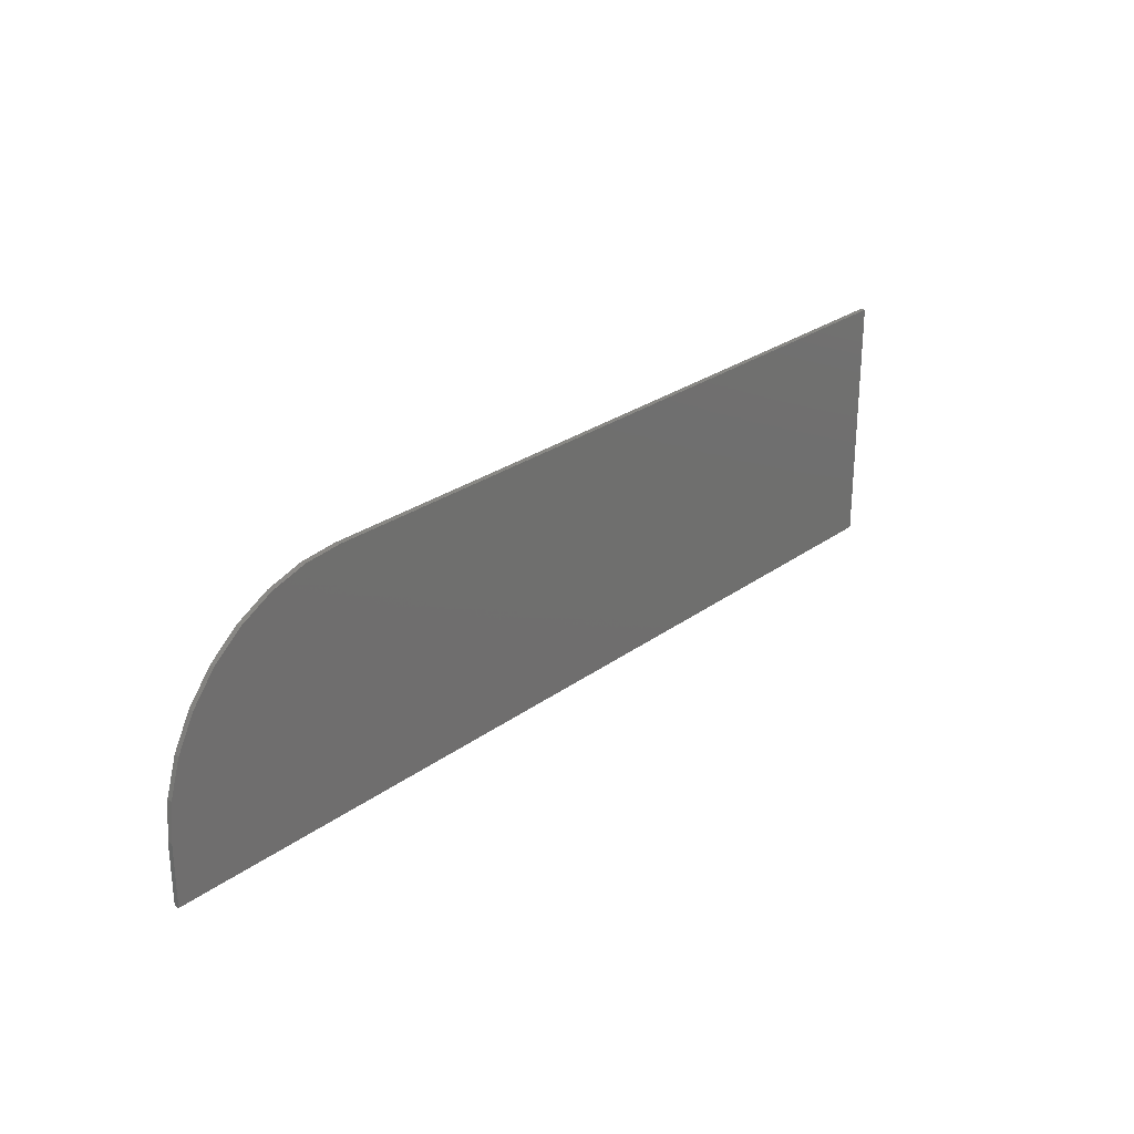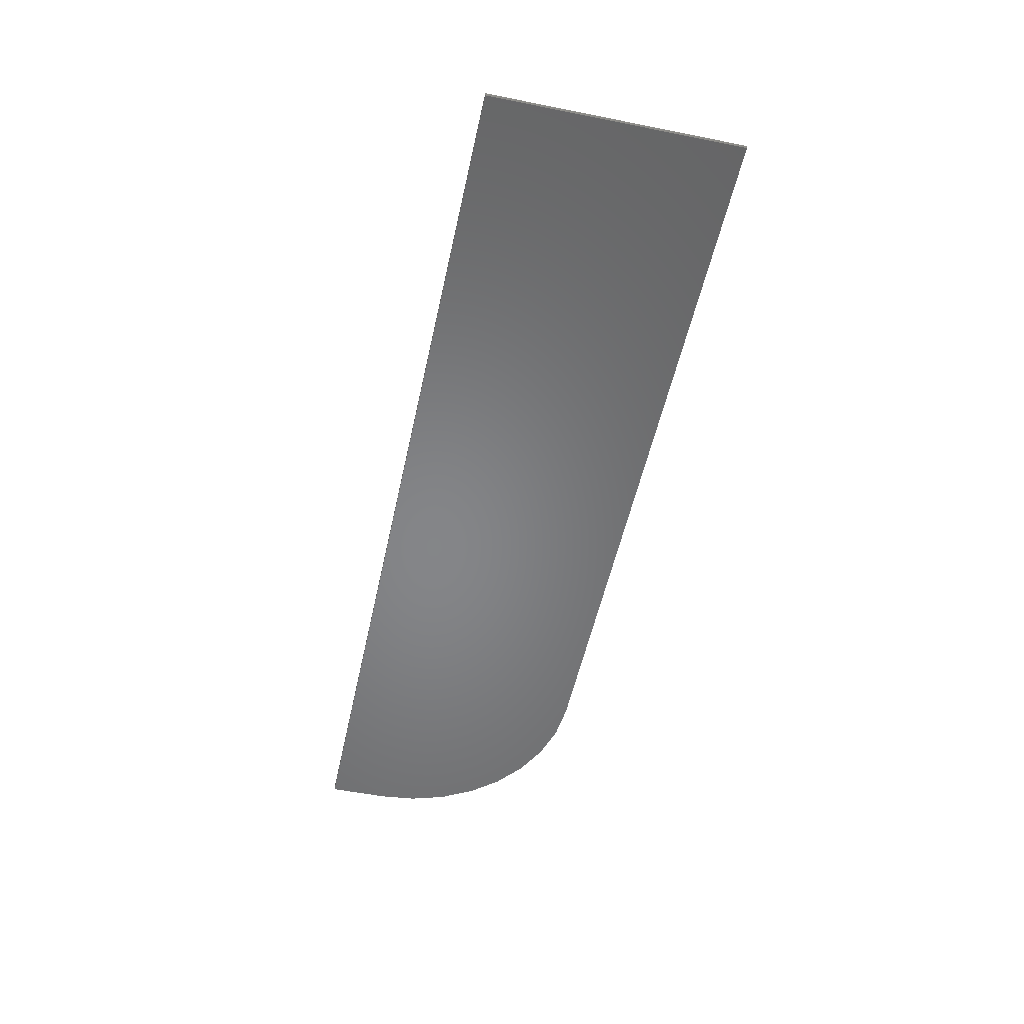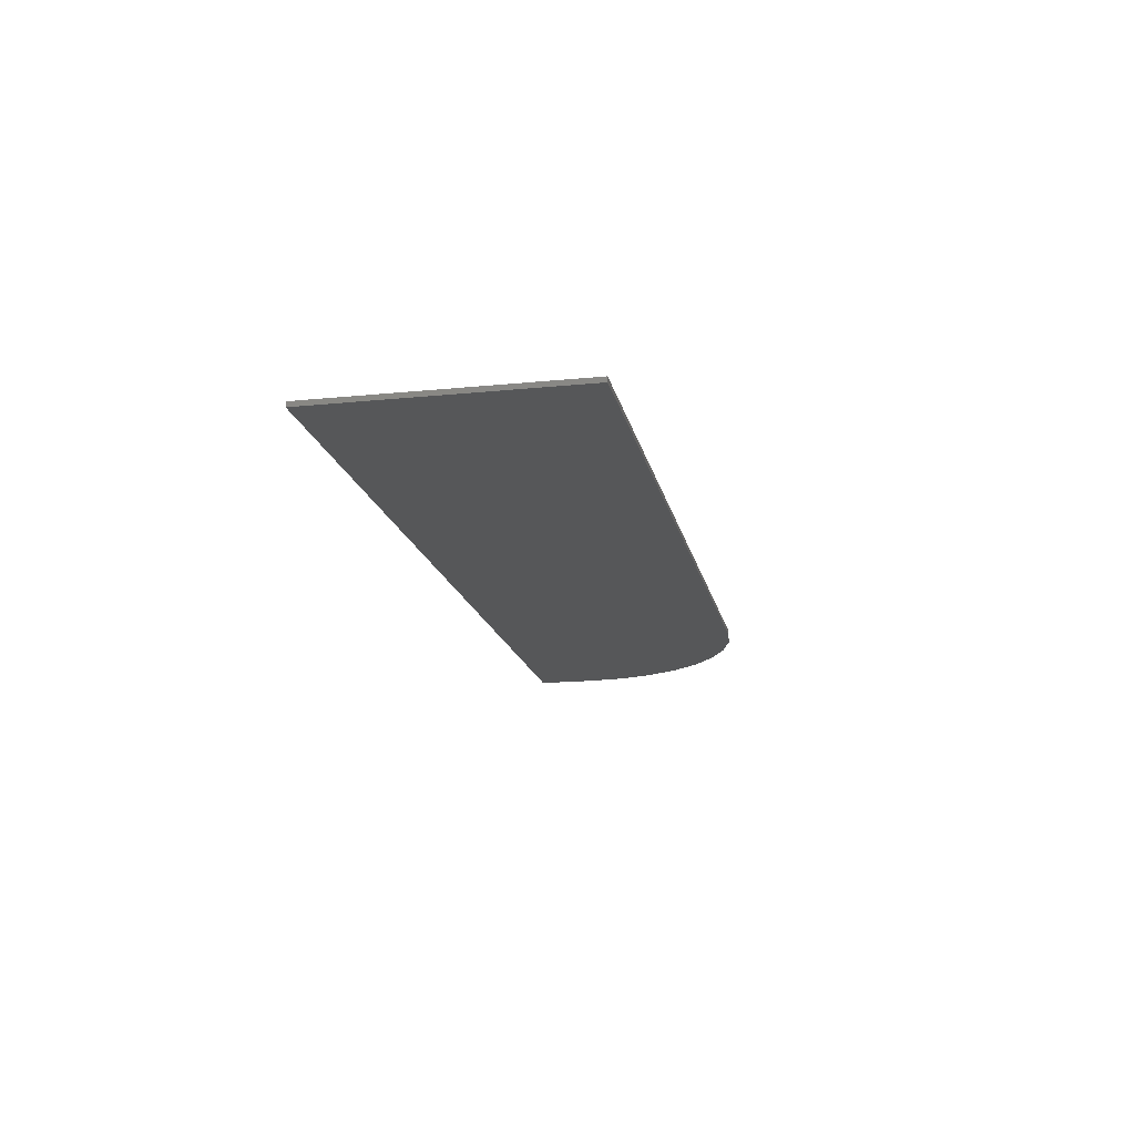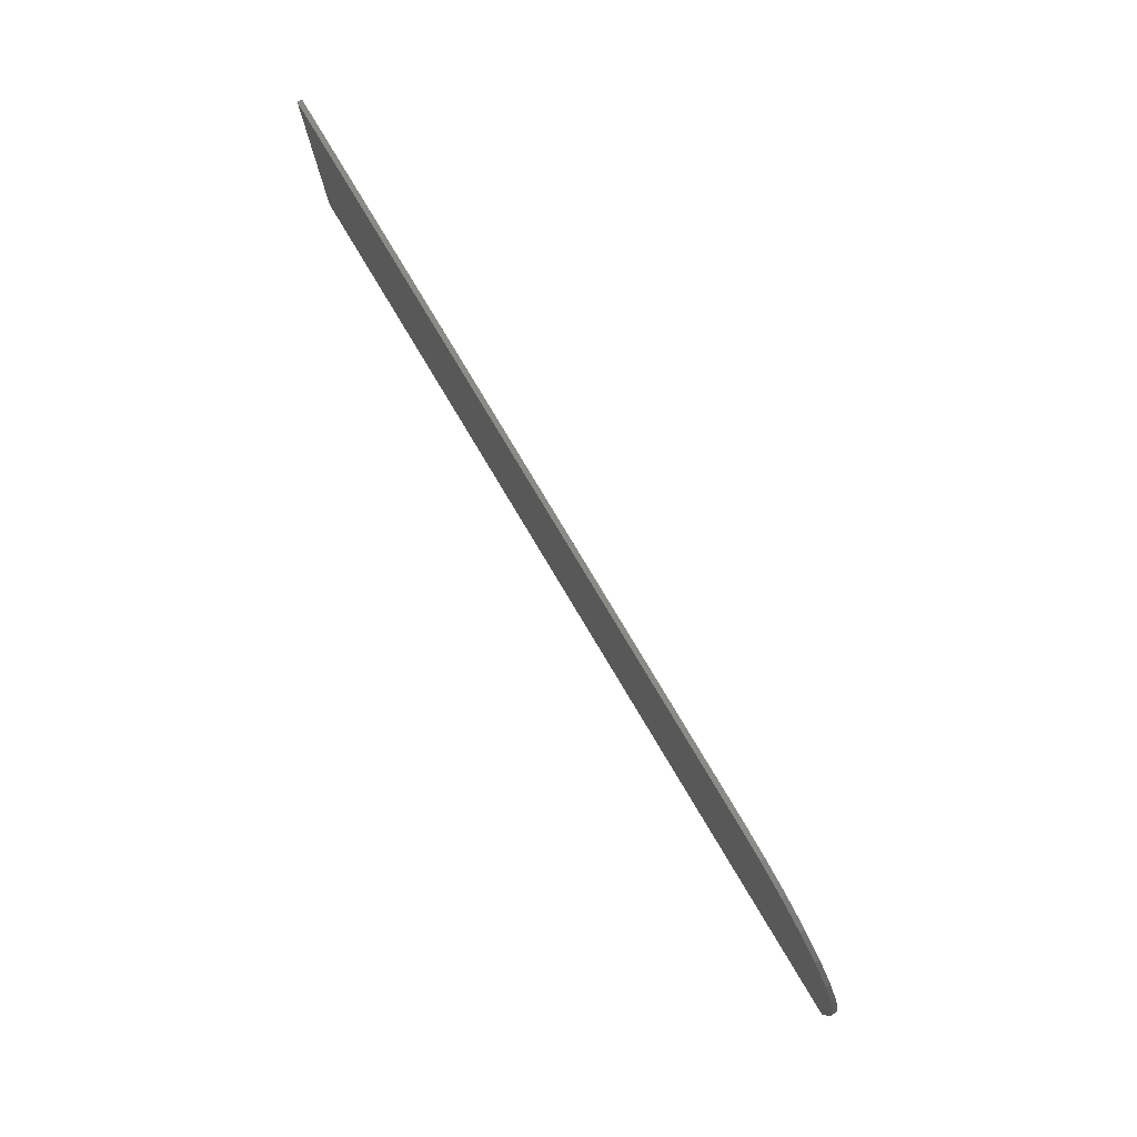
<metadata>
{"format":"stl","ext":"stl","renderer":"f3d","projection":"perspective","resolution":1024,"background":"white","views":[{"elev":26.6,"azim":-48.6,"up":"+Y"},{"elev":-52.8,"azim":77.9,"up":"+Z"},{"elev":-16.8,"azim":101.5,"up":"+Z"},{"elev":79.1,"azim":-120.9,"up":"+Y"}]}
</metadata>
<code>
# stl→obj: 24 verts, 44 faces
v 1.5 0.4026 -0.007812
v 1.5 0 -0.007812
v 0 0 -0.007812
v 0 0.09794 -0.007812
v 0.005854 0.1574 -0.007812
v 0.02319 0.2145 -0.007812
v 0.05135 0.2672 -0.007812
v 0.08924 0.3134 -0.007812
v 0.1354 0.3513 -0.007812
v 0.1881 0.3794 -0.007812
v 0.2452 0.3968 -0.007812
v 0.3047 0.4026 -0.007812
v 1.5 0.4026 0
v 0.3047 0.4026 0
v 0.2452 0.3968 0
v 0.1881 0.3794 0
v 0.1354 0.3513 0
v 0.08924 0.3134 0
v 0.05135 0.2672 0
v 0.02319 0.2145 0
v 0.005854 0.1574 0
v 0 0.09794 0
v 0 0 0
v 1.5 0 0
f 1 2 3
f 1 3 4
f 1 4 5
f 1 5 6
f 1 6 7
f 1 7 8
f 1 8 9
f 1 9 10
f 1 10 11
f 1 11 12
f 13 14 15
f 13 15 16
f 13 16 17
f 13 17 18
f 13 18 19
f 13 19 20
f 13 20 21
f 13 21 22
f 13 22 23
f 13 23 24
f 4 3 22
f 22 3 23
f 1 12 13
f 13 12 14
f 14 12 15
f 15 12 11
f 15 11 16
f 16 11 10
f 16 10 17
f 17 10 9
f 17 9 18
f 18 9 8
f 18 8 19
f 19 8 7
f 19 7 20
f 20 7 6
f 20 6 21
f 21 6 5
f 21 5 22
f 22 5 4
f 1 13 2
f 2 13 24
f 3 2 23
f 23 2 24

</code>
